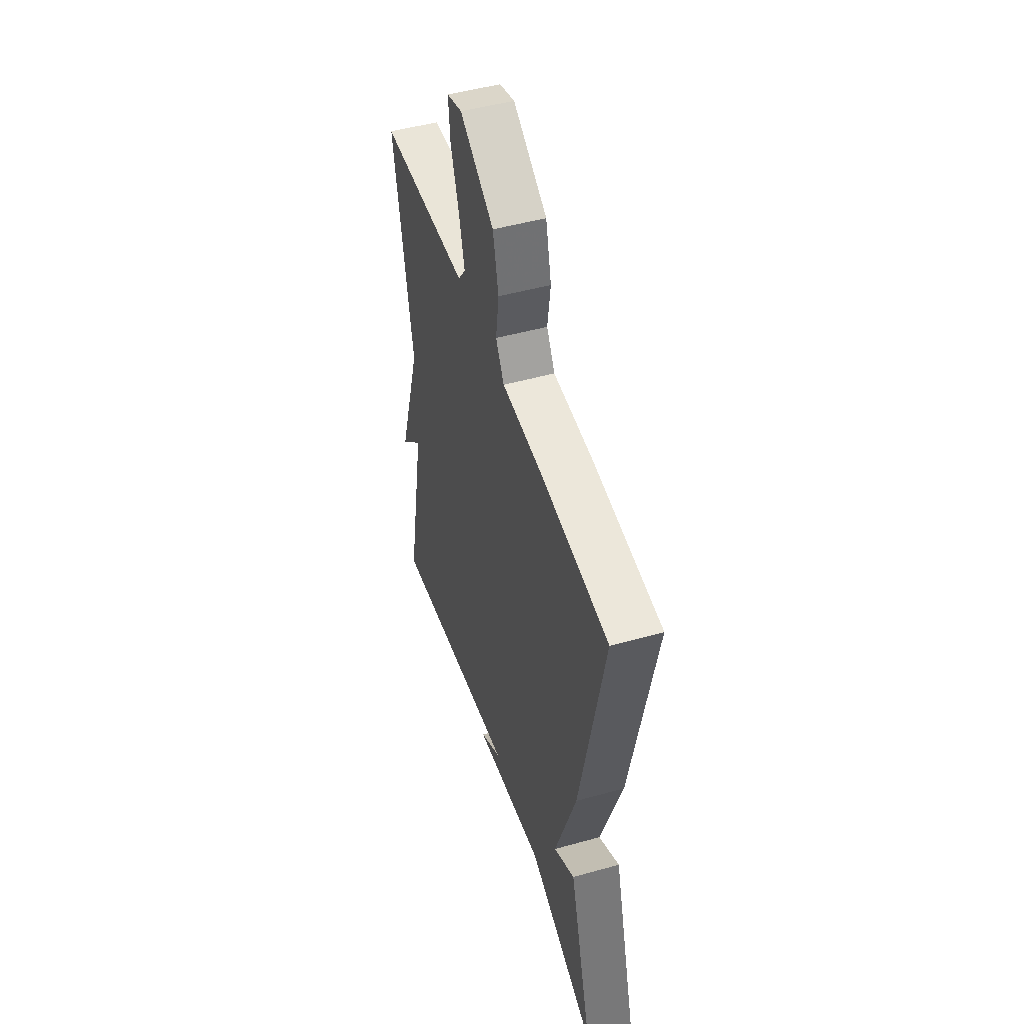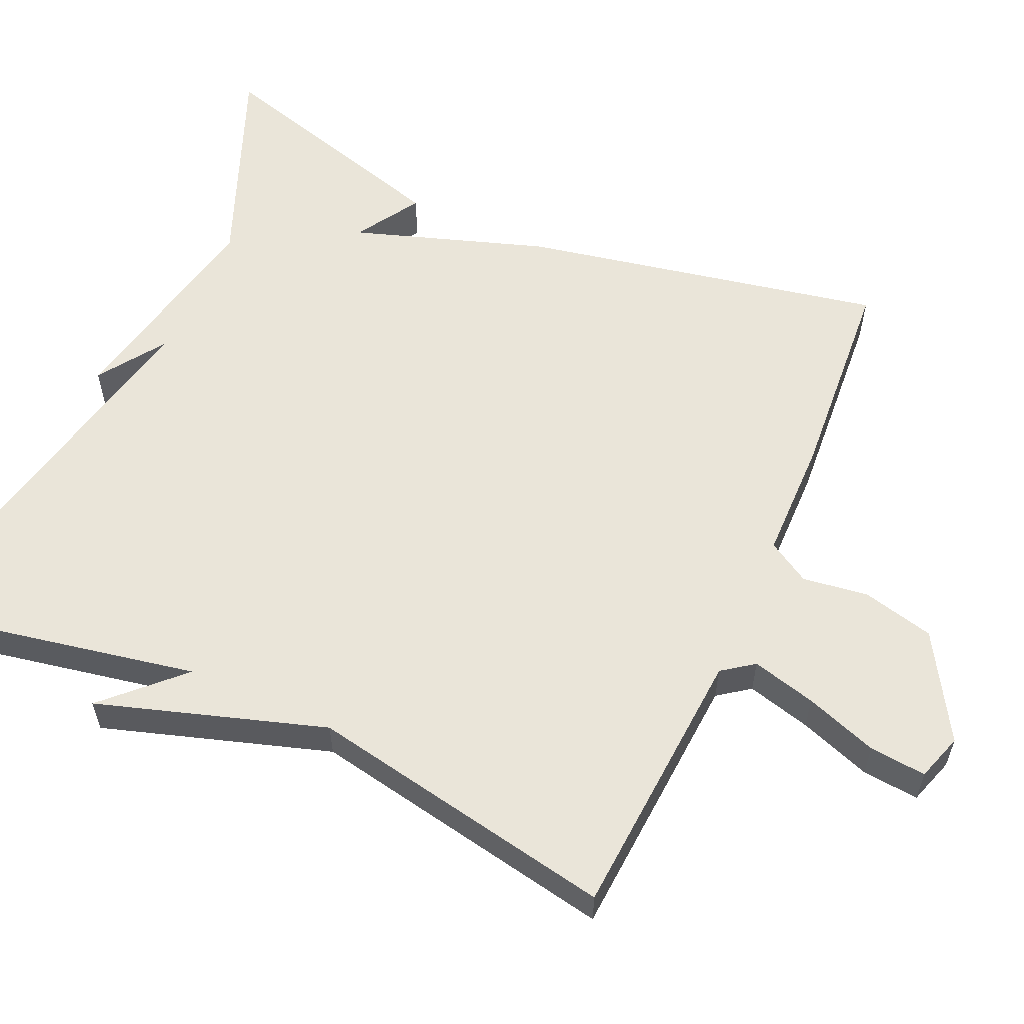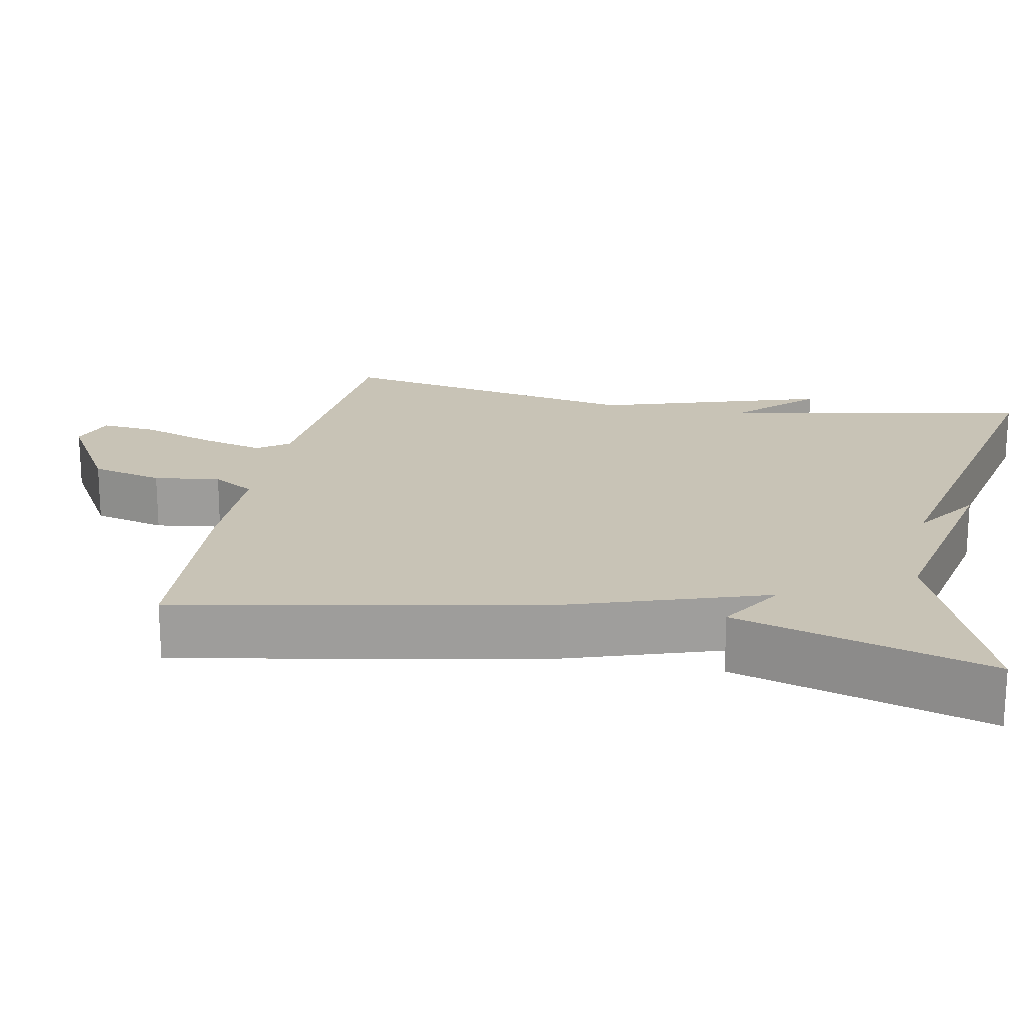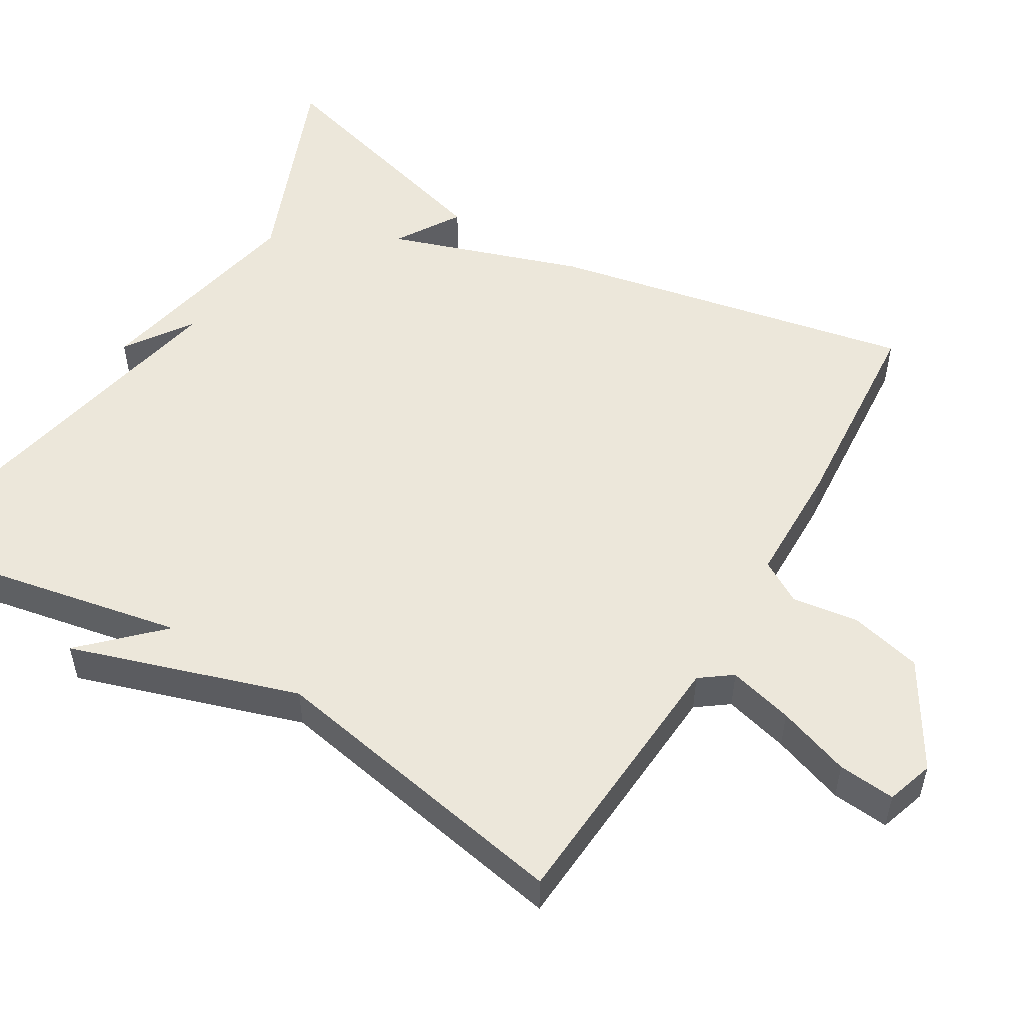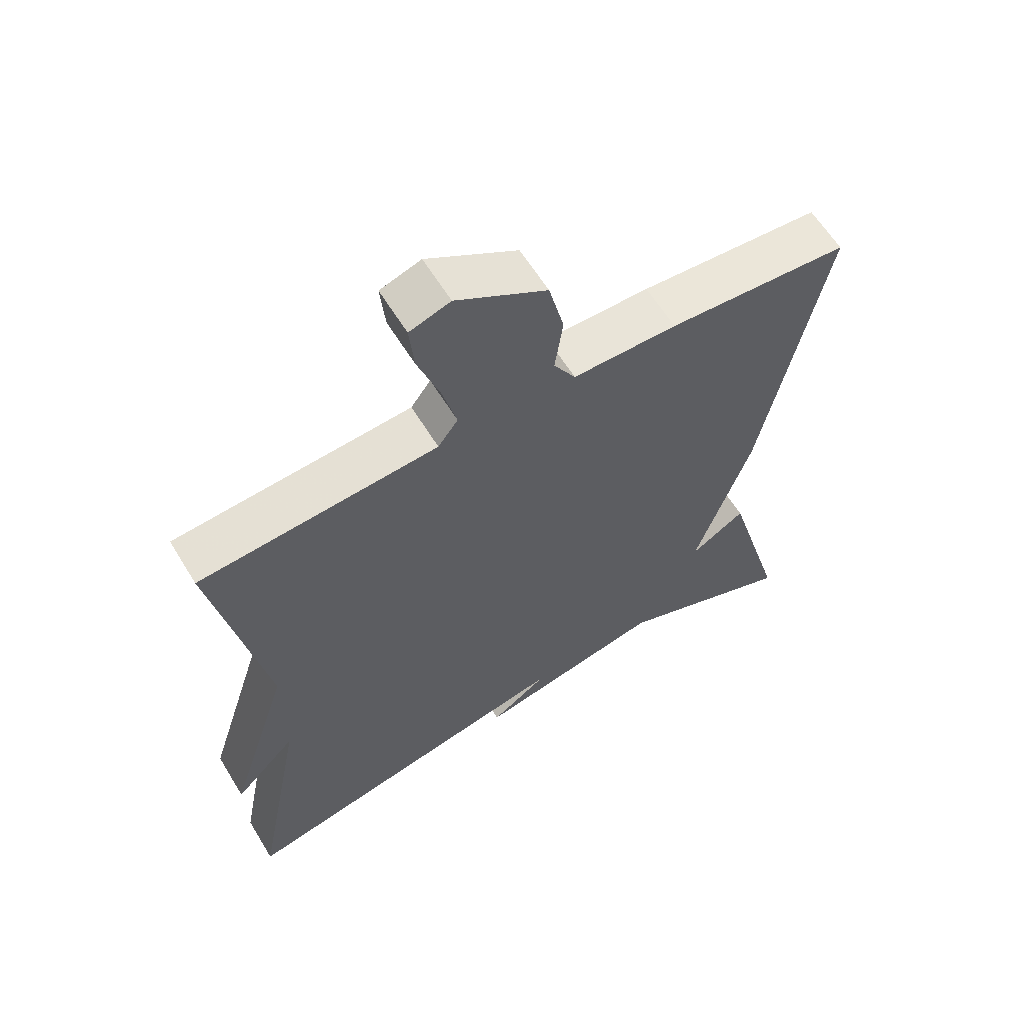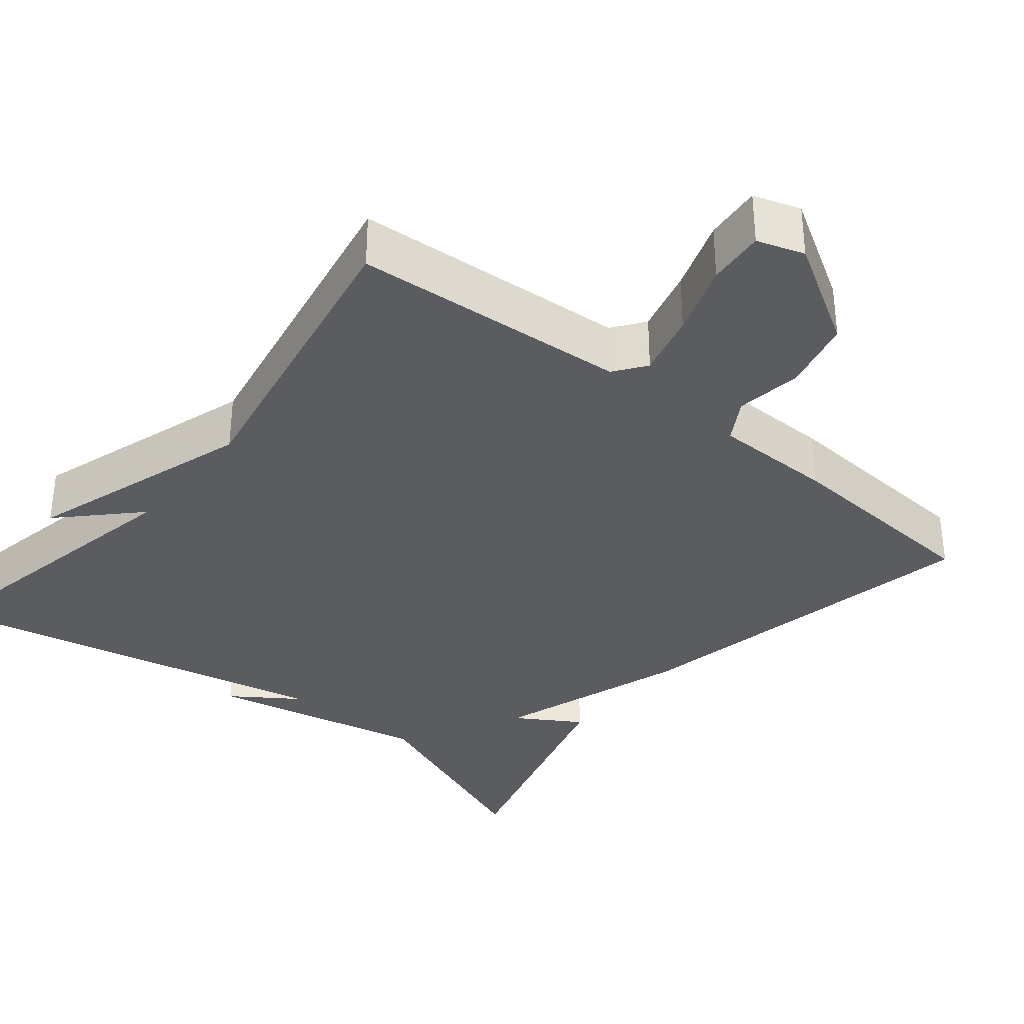
<metadata>
{"format":"obj","ext":"obj","renderer":"f3d","projection":"perspective","resolution":1024,"background":"white","views":[{"elev":49.3,"azim":72.8,"up":"+Z"},{"elev":58.0,"azim":-65.9,"up":"+Y"},{"elev":19.4,"azim":101.3,"up":"+Y"},{"elev":52.7,"azim":-59.3,"up":"+Y"},{"elev":61.2,"azim":-31.3,"up":"+Z"},{"elev":-34.4,"azim":-39.2,"up":"+Y"}]}
</metadata>
<code>
v -0.5 0.07 0.5
v -0.142 0.07 0.525
v -0.112 0.07 0.566
v -0.134 0.07 0.65
v -0.167 0.07 0.744
v -0.174 0.07 0.818
v -0.113 0.07 0.838
v 0.023 0.07 0.757
v 0.046 0.07 0.663
v 0.034 0.07 0.577
v 0.067 0.07 0.522
v 0.225 0.07 0.52
v 0.5 0.07 0.5
v 0.406 0.07 0.027
v 0.322 0.07 -0.225
v 0.406 0.07 -0.173
v 0.5 0.07 -0.5
v 0.226 0.07 -0.39
v -0.06 0.07 -0.449
v 0.026 0.07 -0.39
v -0.5 0.07 -0.5
v -0.424 0.07 -0.103
v -0.518 0.07 -0.199
v -0.424 0.07 0.097
v -0.5 0 0.5
v -0.142 0 0.525
v -0.112 0 0.566
v -0.134 0 0.65
v -0.167 0 0.744
v -0.174 0 0.818
v -0.113 0 0.838
v 0.023 0 0.757
v 0.046 0 0.663
v 0.034 0 0.577
v 0.067 0 0.522
v 0.225 0 0.52
v 0.5 0 0.5
v 0.406 0 0.027
v 0.322 0 -0.225
v 0.406 0 -0.173
v 0.5 0 -0.5
v 0.226 0 -0.39
v -0.06 0 -0.449
v 0.026 0 -0.39
v -0.5 0 -0.5
v -0.424 0 -0.103
v -0.518 0 -0.199
v -0.424 0 0.097
f 22 23 24
f 20 21 22
f 20 22 24
f 18 19 20
f 24 1 2
f 20 24 2
f 18 20 2
f 15 16 17 18
f 14 15 18
f 13 14 18
f 12 13 18
f 11 12 18
f 18 2 3
f 11 18 3
f 10 11 3
f 8 9 10
f 7 8 10
f 6 7 10
f 5 6 10
f 4 5 10
f 3 4 10
f 48 47 46
f 46 45 44
f 48 46 44
f 44 43 42
f 26 25 48
f 26 48 44
f 26 44 42
f 42 41 40 39
f 42 39 38
f 42 38 37
f 42 37 36
f 42 36 35
f 27 26 42
f 27 42 35
f 27 35 34
f 34 33 32
f 34 32 31
f 34 31 30
f 34 30 29
f 34 29 28
f 34 28 27
f 1 25 26 2
f 2 26 27 3
f 3 27 28 4
f 4 28 29 5
f 5 29 30 6
f 6 30 31 7
f 7 31 32 8
f 8 32 33 9
f 9 33 34 10
f 10 34 35 11
f 11 35 36 12
f 12 36 37 13
f 13 37 38 14
f 14 38 39 15
f 15 39 40 16
f 16 40 41 17
f 17 41 42 18
f 18 42 43 19
f 19 43 44 20
f 20 44 45 21
f 21 45 46 22
f 22 46 47 23
f 23 47 48 24
f 24 48 25 1

</code>
